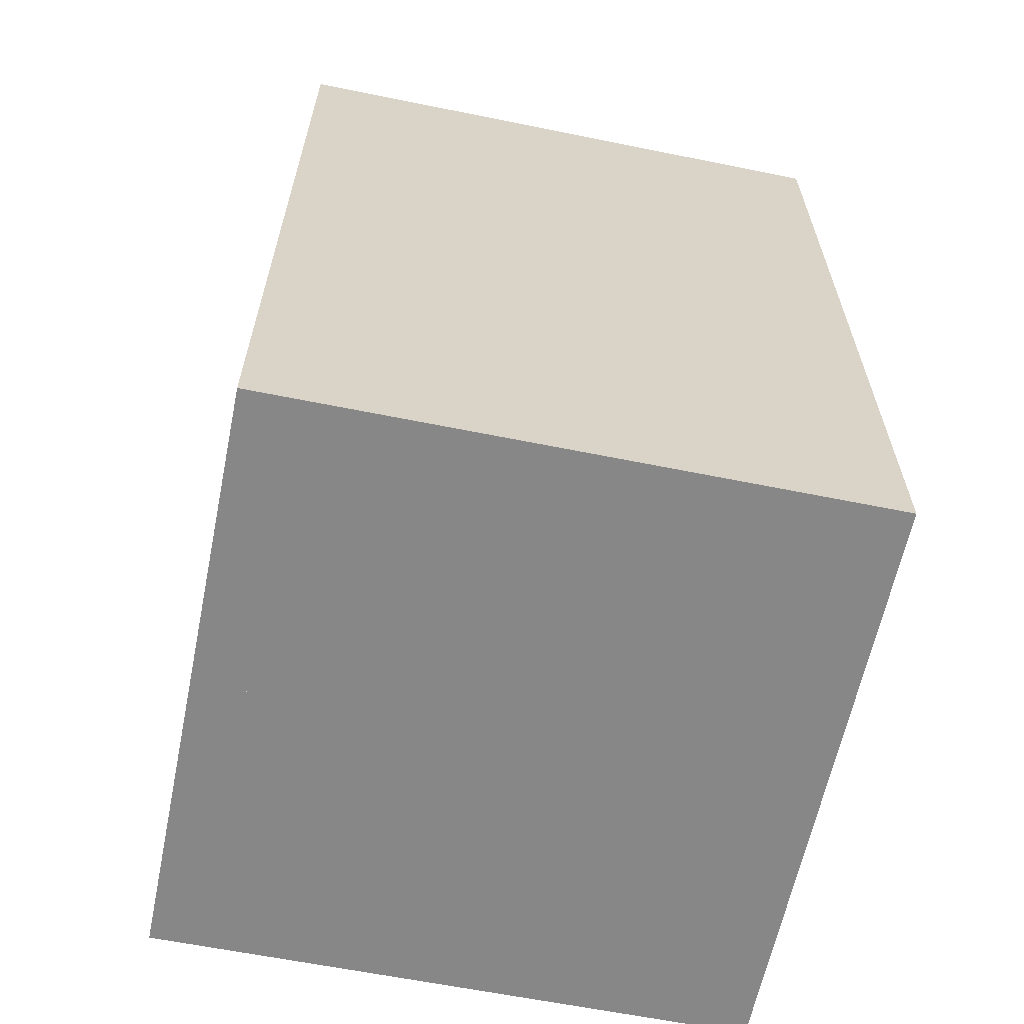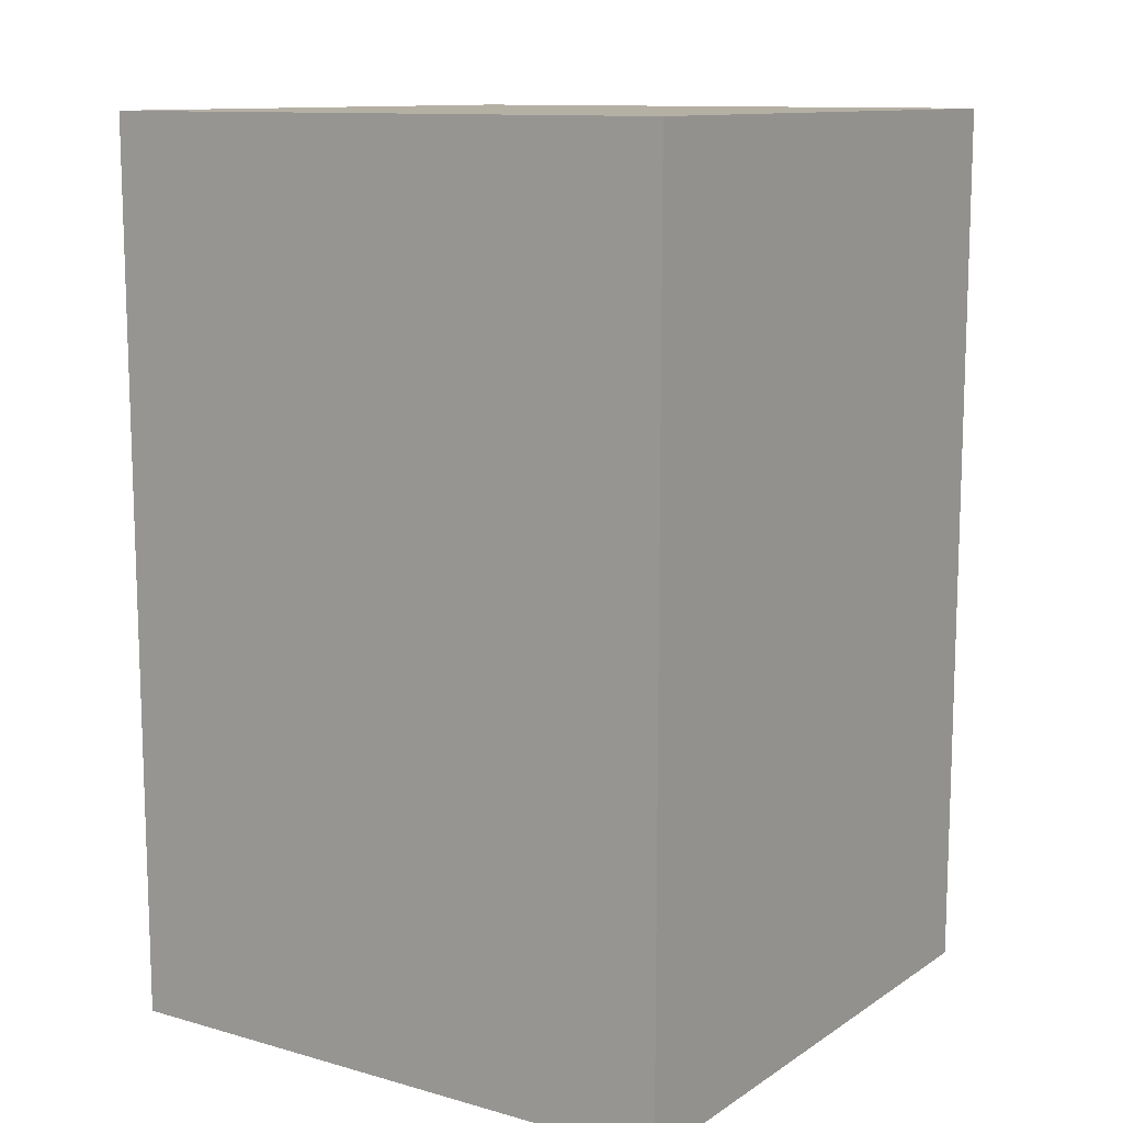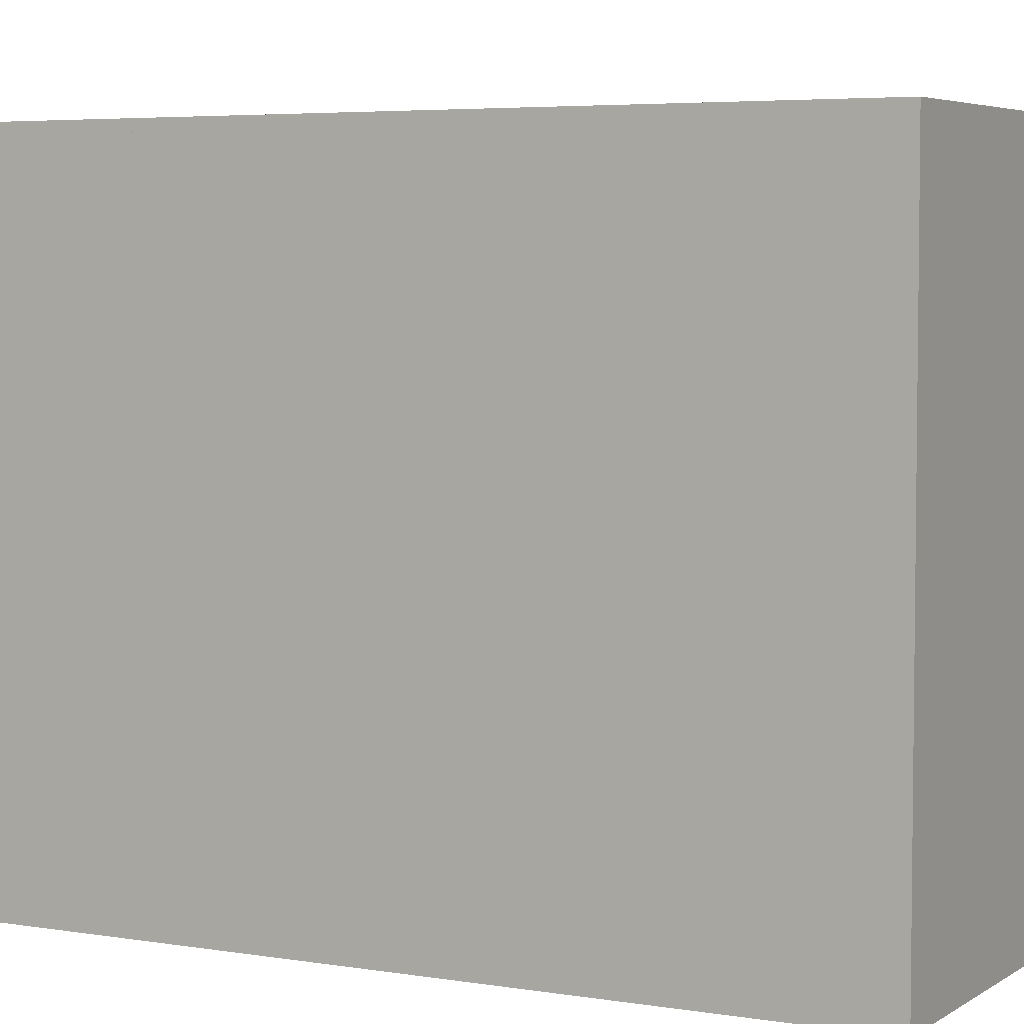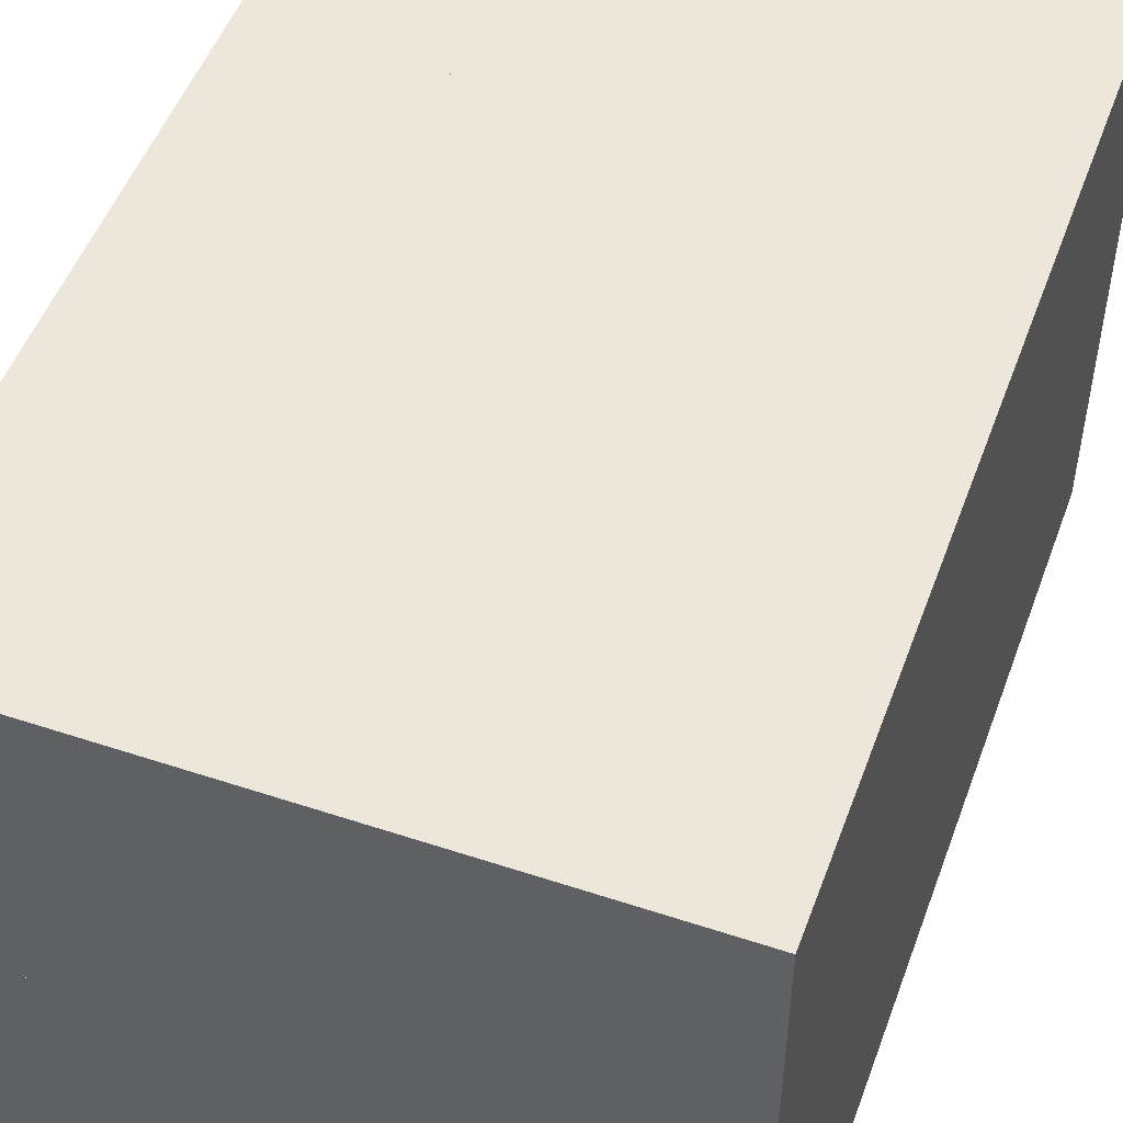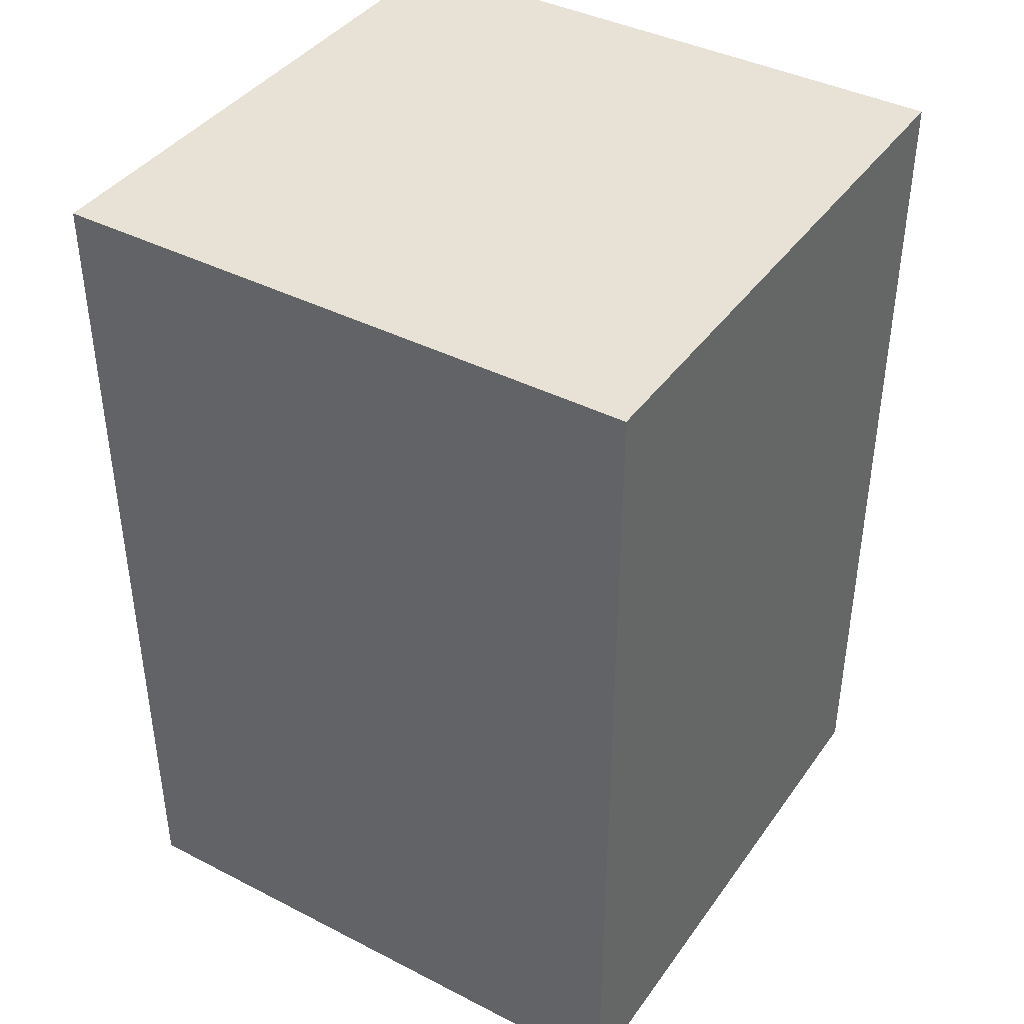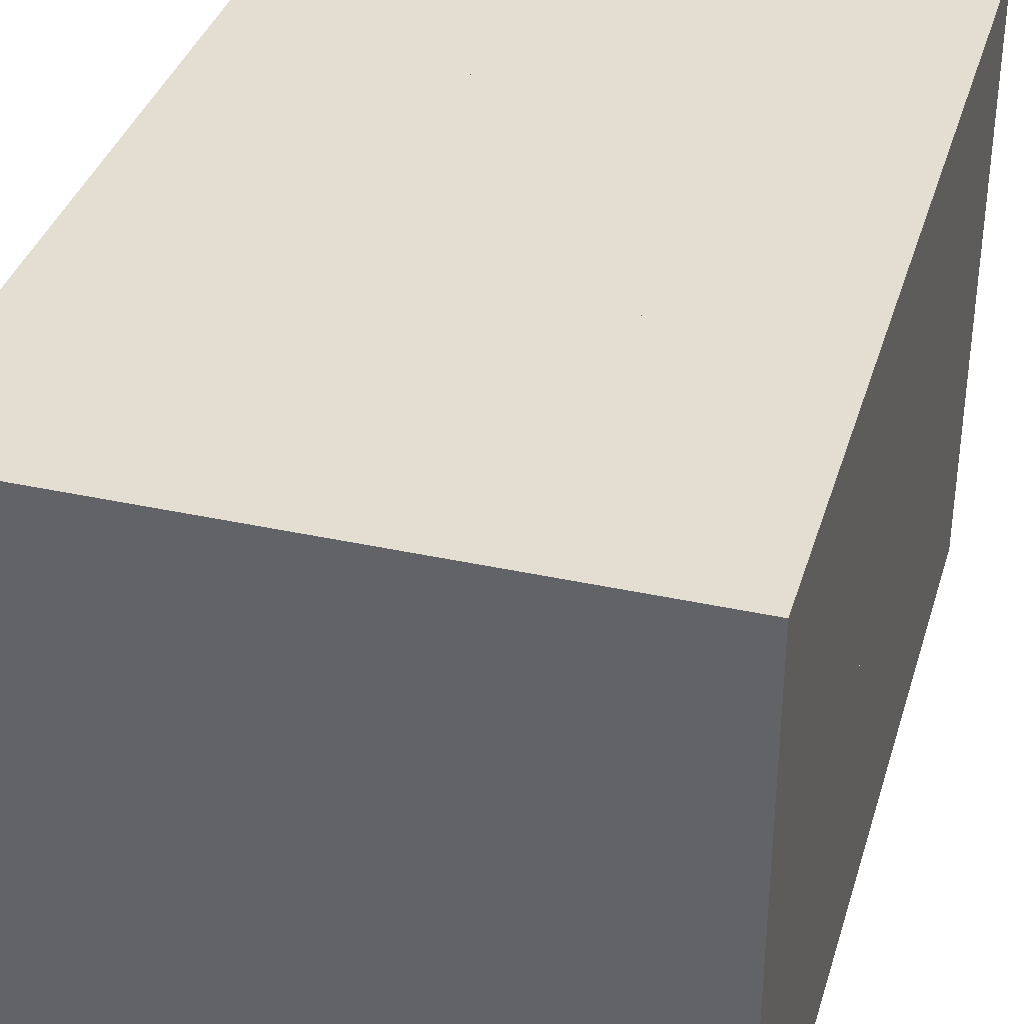
<metadata>
{"format":"obj","ext":"obj","renderer":"f3d","projection":"perspective","resolution":1024,"background":"white","views":[{"elev":-62.4,"azim":-101.6,"up":"+Y"},{"elev":11.6,"azim":123.9,"up":"+Y"},{"elev":4.7,"azim":118.1,"up":"+Z"},{"elev":50.7,"azim":19.9,"up":"+Z"},{"elev":40.4,"azim":-147.9,"up":"+Y"},{"elev":36.3,"azim":-164.0,"up":"+Z"}]}
</metadata>
<code>
v 0 2 -0.5
v 0 2.5 -0.5
v 0.5 2 -0.5
v 0.5 2.5 -0.5
v 0.5 2 -0.5
v 0.5 2.5 -0.5
v 0.5 2 -1
v 0.5 2.5 -1
v 0.5 2 -1
v 0.5 2.5 -1
v 0 2 -1
v 0 2.5 -1
v 0 2 -1
v 0 2.5 -1
v 0 2 -0.5
v 0 2.5 -0.5
v 0 2 -0.5
v 0.5 2 -0.5
v 0.5 2 -1
v 0 2 -1
v 0 2.5 -0.5
v 0.5 2.5 -0.5
v 0.5 2.5 -1
v 0 2.5 -1
f 18 17 20 19
f 24 21 22 23
f 1 3 4 2
f 5 7 8 6
f 9 11 12 10
f 13 15 16 14
v -0.5 2 -0.5
v -0.5 2.5 -0.5
v 0 2 -0.5
v 0 2.5 -0.5
v 0 2 -0.5
v 0 2.5 -0.5
v 0 2 -1
v 0 2.5 -1
v 0 2 -1
v 0 2.5 -1
v -0.5 2 -1
v -0.5 2.5 -1
v -0.5 2 -1
v -0.5 2.5 -1
v -0.5 2 -0.5
v -0.5 2.5 -0.5
v -0.5 2 -0.5
v 0 2 -0.5
v 0 2 -1
v -0.5 2 -1
v -0.5 2.5 -0.5
v 0 2.5 -0.5
v 0 2.5 -1
v -0.5 2.5 -1
f 42 41 44 43
f 48 45 46 47
f 25 27 28 26
f 29 31 32 30
f 33 35 36 34
f 37 39 40 38
v -0.5 2 0
v -0.5 2.5 0
v 0 2 0
v 0 2.5 0
v 0 2 0
v 0 2.5 0
v 0 2 -0.5
v 0 2.5 -0.5
v 0 2 -0.5
v 0 2.5 -0.5
v -0.5 2 -0.5
v -0.5 2.5 -0.5
v -0.5 2 -0.5
v -0.5 2.5 -0.5
v -0.5 2 0
v -0.5 2.5 0
v -0.5 2 0
v 0 2 0
v 0 2 -0.5
v -0.5 2 -0.5
v -0.5 2.5 0
v 0 2.5 0
v 0 2.5 -0.5
v -0.5 2.5 -0.5
f 66 65 68 67
f 72 69 70 71
f 49 51 52 50
f 53 55 56 54
f 57 59 60 58
f 61 63 64 62
v 0 2 0
v 0 2.5 0
v 0.5 2 0
v 0.5 2.5 0
v 0.5 2 0
v 0.5 2.5 0
v 0.5 2 -0.5
v 0.5 2.5 -0.5
v 0.5 2 -0.5
v 0.5 2.5 -0.5
v 0 2 -0.5
v 0 2.5 -0.5
v 0 2 -0.5
v 0 2.5 -0.5
v 0 2 0
v 0 2.5 0
v 0 2 0
v 0.5 2 0
v 0.5 2 -0.5
v 0 2 -0.5
v 0 2.5 0
v 0.5 2.5 0
v 0.5 2.5 -0.5
v 0 2.5 -0.5
f 90 89 92 91
f 96 93 94 95
f 73 75 76 74
f 77 79 80 78
f 81 83 84 82
f 85 87 88 86
v -0.5 1.5 0
v -0.5 2 0
v 0 1.5 0
v 0 2 0
v 0 1.5 0
v 0 2 0
v 0 1.5 -0.5
v 0 2 -0.5
v 0 1.5 -0.5
v 0 2 -0.5
v -0.5 1.5 -0.5
v -0.5 2 -0.5
v -0.5 1.5 -0.5
v -0.5 2 -0.5
v -0.5 1.5 0
v -0.5 2 0
v -0.5 1.5 0
v 0 1.5 0
v 0 1.5 -0.5
v -0.5 1.5 -0.5
v -0.5 2 0
v 0 2 0
v 0 2 -0.5
v -0.5 2 -0.5
f 114 113 116 115
f 120 117 118 119
f 97 99 100 98
f 101 103 104 102
f 105 107 108 106
f 109 111 112 110
v -0.5 1.5 -0.5
v -0.5 2 -0.5
v 0 1.5 -0.5
v 0 2 -0.5
v 0 1.5 -0.5
v 0 2 -0.5
v 0 1.5 -1
v 0 2 -1
v 0 1.5 -1
v 0 2 -1
v -0.5 1.5 -1
v -0.5 2 -1
v -0.5 1.5 -1
v -0.5 2 -1
v -0.5 1.5 -0.5
v -0.5 2 -0.5
v -0.5 1.5 -0.5
v 0 1.5 -0.5
v 0 1.5 -1
v -0.5 1.5 -1
v -0.5 2 -0.5
v 0 2 -0.5
v 0 2 -1
v -0.5 2 -1
f 138 137 140 139
f 144 141 142 143
f 121 123 124 122
f 125 127 128 126
f 129 131 132 130
f 133 135 136 134
v 0 1.5 -0.5
v 0 2 -0.5
v 0.5 1.5 -0.5
v 0.5 2 -0.5
v 0.5 1.5 -0.5
v 0.5 2 -0.5
v 0.5 1.5 -1
v 0.5 2 -1
v 0.5 1.5 -1
v 0.5 2 -1
v 0 1.5 -1
v 0 2 -1
v 0 1.5 -1
v 0 2 -1
v 0 1.5 -0.5
v 0 2 -0.5
v 0 1.5 -0.5
v 0.5 1.5 -0.5
v 0.5 1.5 -1
v 0 1.5 -1
v 0 2 -0.5
v 0.5 2 -0.5
v 0.5 2 -1
v 0 2 -1
f 162 161 164 163
f 168 165 166 167
f 145 147 148 146
f 149 151 152 150
f 153 155 156 154
f 157 159 160 158
v 0 1.5 0
v 0 2 0
v 0.5 1.5 0
v 0.5 2 0
v 0.5 1.5 0
v 0.5 2 0
v 0.5 1.5 -0.5
v 0.5 2 -0.5
v 0.5 1.5 -0.5
v 0.5 2 -0.5
v 0 1.5 -0.5
v 0 2 -0.5
v 0 1.5 -0.5
v 0 2 -0.5
v 0 1.5 0
v 0 2 0
v 0 1.5 0
v 0.5 1.5 0
v 0.5 1.5 -0.5
v 0 1.5 -0.5
v 0 2 0
v 0.5 2 0
v 0.5 2 -0.5
v 0 2 -0.5
f 186 185 188 187
f 192 189 190 191
f 169 171 172 170
f 173 175 176 174
f 177 179 180 178
f 181 183 184 182
v 0 1 -0.5
v 0 1.5 -0.5
v 0.5 1 -0.5
v 0.5 1.5 -0.5
v 0.5 1 -0.5
v 0.5 1.5 -0.5
v 0.5 1 -1
v 0.5 1.5 -1
v 0.5 1 -1
v 0.5 1.5 -1
v 0 1 -1
v 0 1.5 -1
v 0 1 -1
v 0 1.5 -1
v 0 1 -0.5
v 0 1.5 -0.5
v 0 1 -0.5
v 0.5 1 -0.5
v 0.5 1 -1
v 0 1 -1
v 0 1.5 -0.5
v 0.5 1.5 -0.5
v 0.5 1.5 -1
v 0 1.5 -1
f 210 209 212 211
f 216 213 214 215
f 193 195 196 194
f 197 199 200 198
f 201 203 204 202
f 205 207 208 206
v 0 1 0
v 0 1.5 0
v 0.5 1 0
v 0.5 1.5 0
v 0.5 1 0
v 0.5 1.5 0
v 0.5 1 -0.5
v 0.5 1.5 -0.5
v 0.5 1 -0.5
v 0.5 1.5 -0.5
v 0 1 -0.5
v 0 1.5 -0.5
v 0 1 -0.5
v 0 1.5 -0.5
v 0 1 0
v 0 1.5 0
v 0 1 0
v 0.5 1 0
v 0.5 1 -0.5
v 0 1 -0.5
v 0 1.5 0
v 0.5 1.5 0
v 0.5 1.5 -0.5
v 0 1.5 -0.5
f 234 233 236 235
f 240 237 238 239
f 217 219 220 218
f 221 223 224 222
f 225 227 228 226
f 229 231 232 230
v -0.5 1 -0.5
v -0.5 1.5 -0.5
v 0 1 -0.5
v 0 1.5 -0.5
v 0 1 -0.5
v 0 1.5 -0.5
v 0 1 -1
v 0 1.5 -1
v 0 1 -1
v 0 1.5 -1
v -0.5 1 -1
v -0.5 1.5 -1
v -0.5 1 -1
v -0.5 1.5 -1
v -0.5 1 -0.5
v -0.5 1.5 -0.5
v -0.5 1 -0.5
v 0 1 -0.5
v 0 1 -1
v -0.5 1 -1
v -0.5 1.5 -0.5
v 0 1.5 -0.5
v 0 1.5 -1
v -0.5 1.5 -1
f 258 257 260 259
f 264 261 262 263
f 241 243 244 242
f 245 247 248 246
f 249 251 252 250
f 253 255 256 254
v -0.5 1 0
v -0.5 1.5 0
v 0 1 0
v 0 1.5 0
v 0 1 0
v 0 1.5 0
v 0 1 -0.5
v 0 1.5 -0.5
v 0 1 -0.5
v 0 1.5 -0.5
v -0.5 1 -0.5
v -0.5 1.5 -0.5
v -0.5 1 -0.5
v -0.5 1.5 -0.5
v -0.5 1 0
v -0.5 1.5 0
v -0.5 1 0
v 0 1 0
v 0 1 -0.5
v -0.5 1 -0.5
v -0.5 1.5 0
v 0 1.5 0
v 0 1.5 -0.5
v -0.5 1.5 -0.5
f 282 281 284 283
f 288 285 286 287
f 265 267 268 266
f 269 271 272 270
f 273 275 276 274
f 277 279 280 278

</code>
